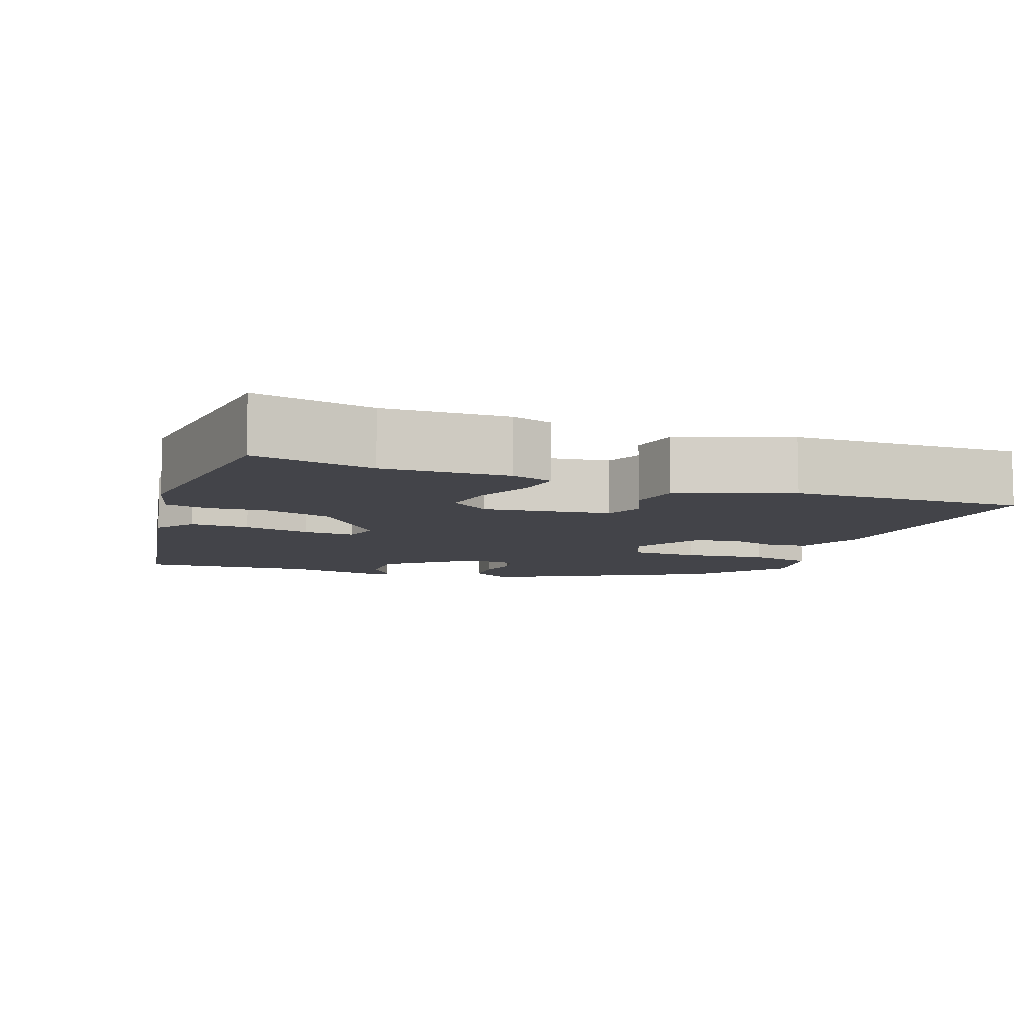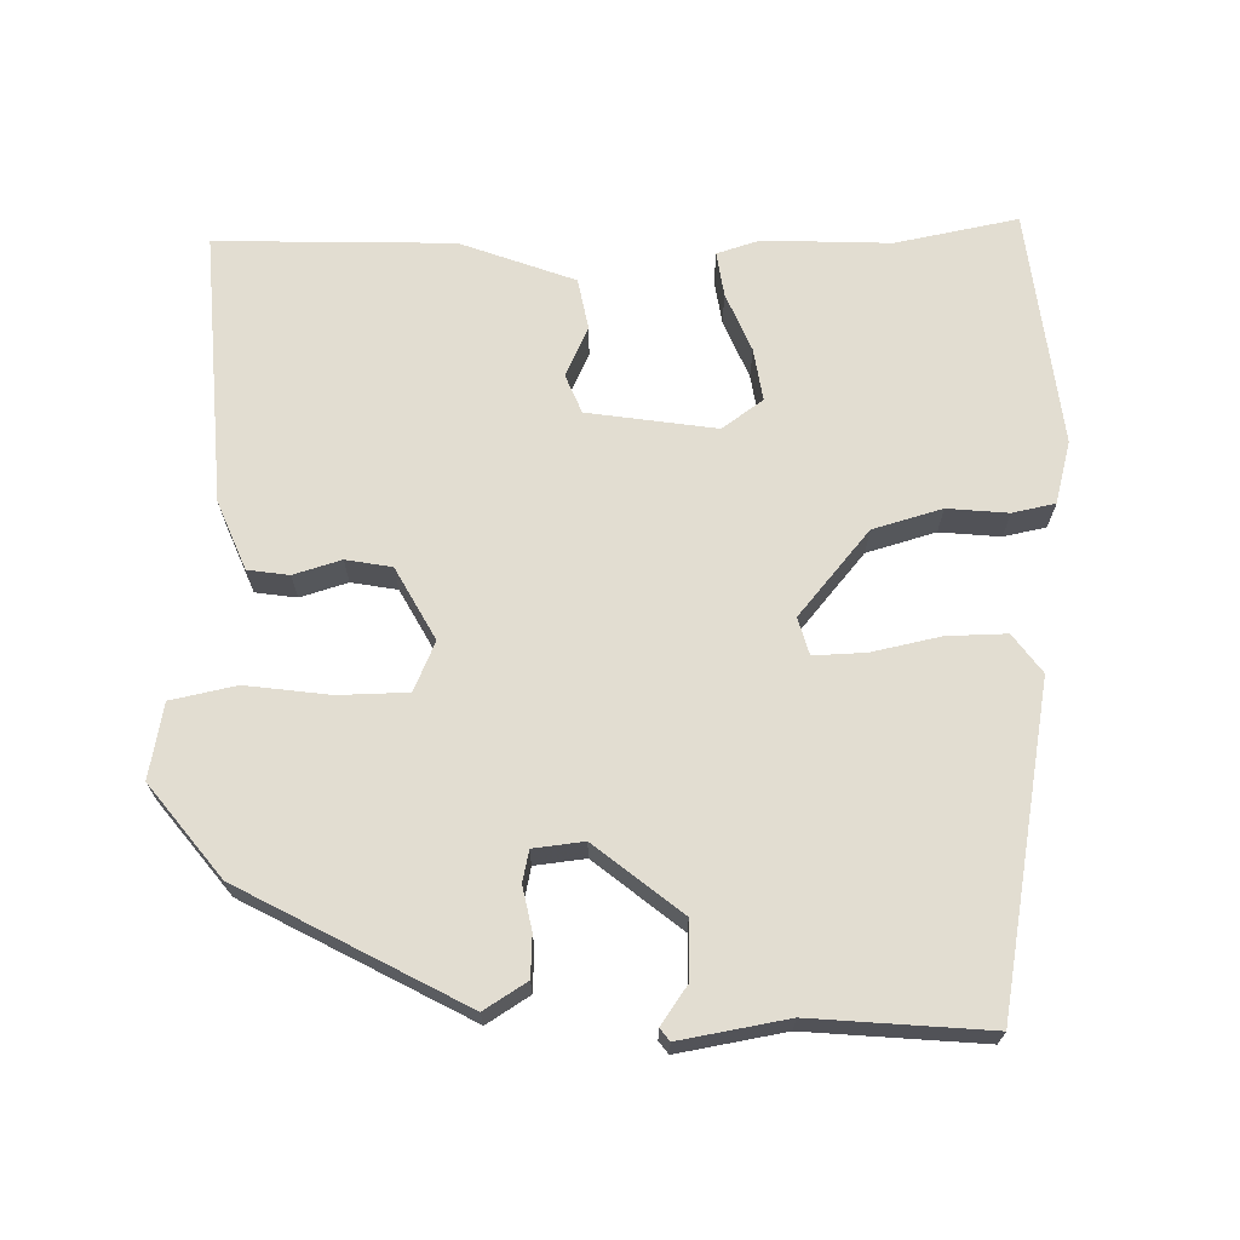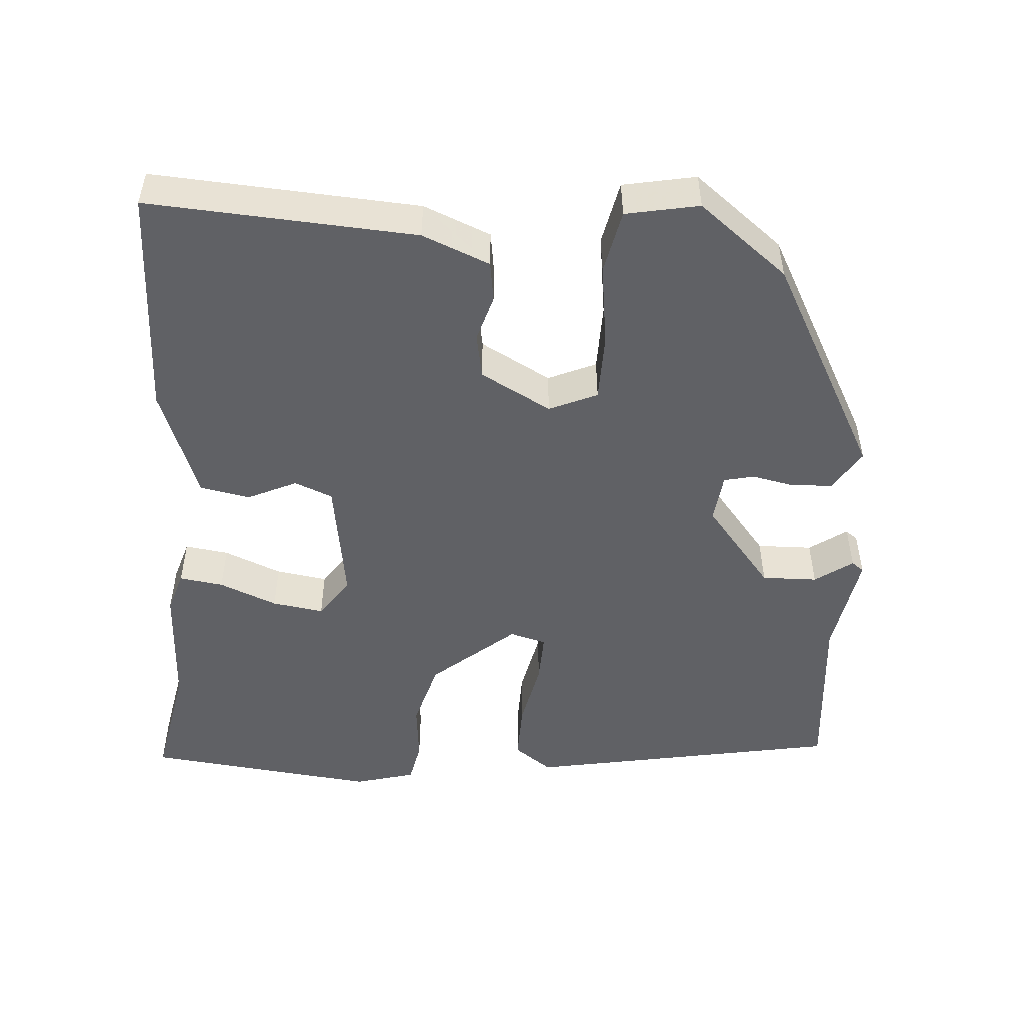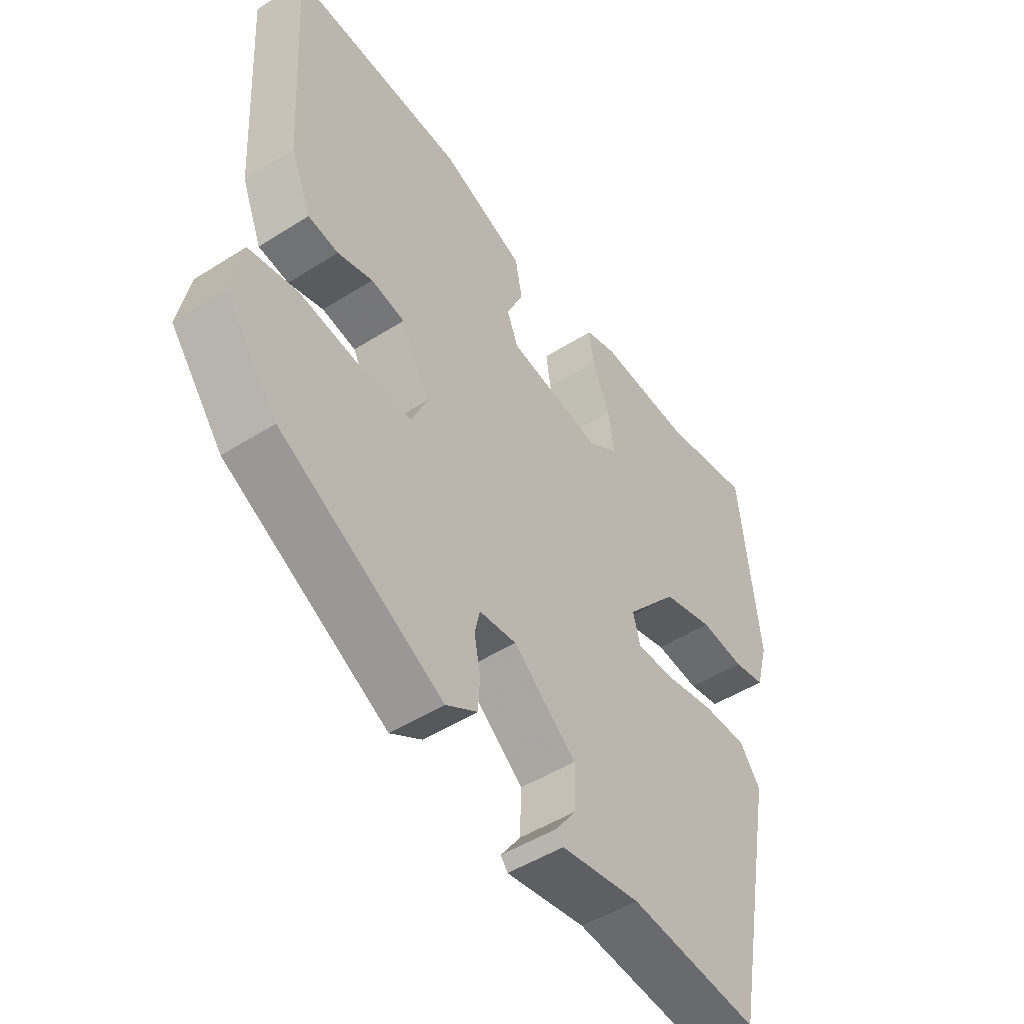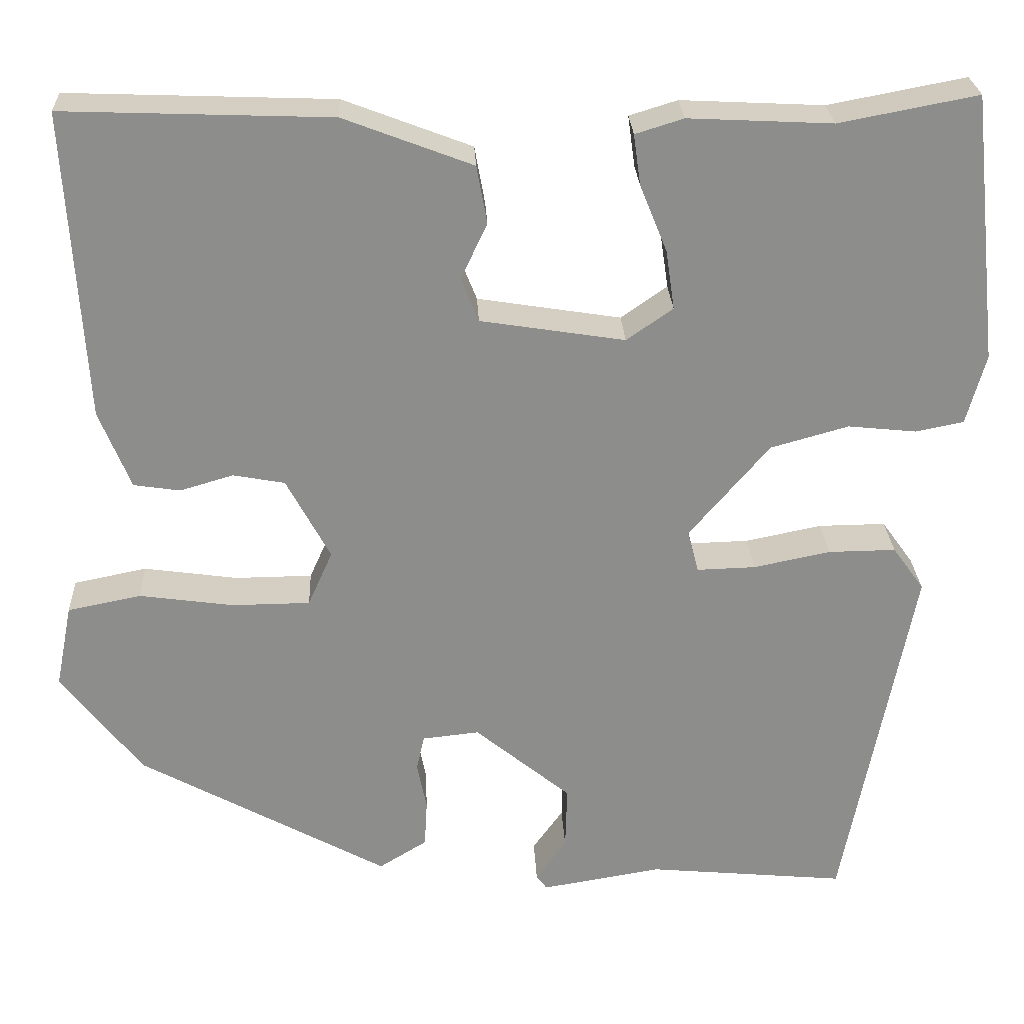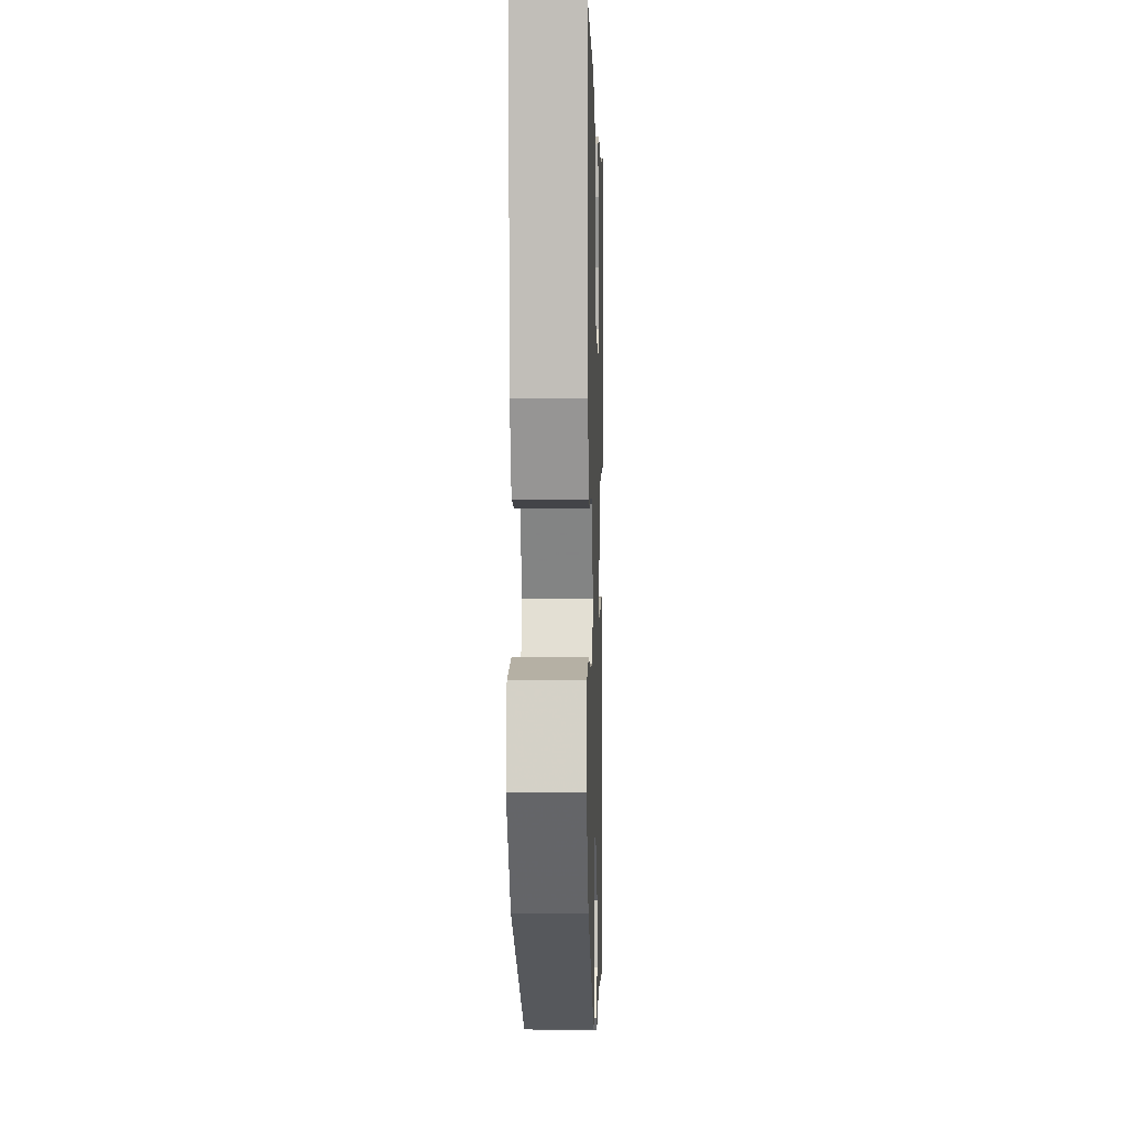
<metadata>
{"format":"obj","ext":"obj","renderer":"f3d","projection":"perspective","resolution":1024,"background":"white","views":[{"elev":-8.5,"azim":-21.1,"up":"+Y"},{"elev":68.5,"azim":178.5,"up":"+Y"},{"elev":-50.1,"azim":85.7,"up":"+Y"},{"elev":-49.0,"azim":125.2,"up":"+Z"},{"elev":25.7,"azim":177.4,"up":"+Z"},{"elev":0.3,"azim":91.6,"up":"+Z"}]}
</metadata>
<code>
v -0.399 0.07 -0.511
v -0.478 0.07 -0.099
v -0.442 0.07 -0.049
v -0.365 0.07 -0.05
v -0.277 0.07 -0.068
v -0.21 0.07 -0.07
v -0.197 0.07 -0.022
v -0.289 0.07 0.086
v -0.378 0.07 0.111
v -0.456 0.07 0.103
v -0.511 0.07 0.114
v -0.533 0.07 0.194
v -0.5 0.07 0.5
v -0.342 0.07 0.47
v -0.178 0.07 0.478
v -0.123 0.07 0.461
v -0.131 0.07 0.403
v -0.162 0.07 0.327
v -0.172 0.07 0.259
v -0.119 0.07 0.222
v 0.046 0.07 0.248
v 0.066 0.07 0.298
v 0.036 0.07 0.362
v 0.048 0.07 0.428
v 0.195 0.07 0.484
v 0.5 0.07 0.495
v 0.479 0.07 0.143
v 0.443 0.07 0.054
v 0.39 0.07 0.046
v 0.329 0.07 0.064
v 0.27 0.07 0.053
v 0.22 0.07 -0.04
v 0.248 0.07 -0.103
v 0.337 0.07 -0.104
v 0.445 0.07 -0.089
v 0.529 0.07 -0.106
v 0.548 0.07 -0.202
v 0.456 0.07 -0.32
v 0.172 0.07 -0.475
v 0.117 0.07 -0.441
v 0.114 0.07 -0.387
v 0.125 0.07 -0.332
v 0.116 0.07 -0.292
v 0.051 0.07 -0.285
v -0.059 0.07 -0.375
v -0.057 0.07 -0.448
v -0.022 0.07 -0.497
v -0.034 0.07 -0.513
v -0.172 0.07 -0.49
v -0.399 0 -0.511
v -0.478 0 -0.099
v -0.442 0 -0.049
v -0.365 0 -0.05
v -0.277 0 -0.068
v -0.21 0 -0.07
v -0.197 0 -0.022
v -0.289 0 0.086
v -0.378 0 0.111
v -0.456 0 0.103
v -0.511 0 0.114
v -0.533 0 0.194
v -0.5 0 0.5
v -0.342 0 0.47
v -0.178 0 0.478
v -0.123 0 0.461
v -0.131 0 0.403
v -0.162 0 0.327
v -0.172 0 0.259
v -0.119 0 0.222
v 0.046 0 0.248
v 0.066 0 0.298
v 0.036 0 0.362
v 0.048 0 0.428
v 0.195 0 0.484
v 0.5 0 0.495
v 0.479 0 0.143
v 0.443 0 0.054
v 0.39 0 0.046
v 0.329 0 0.064
v 0.27 0 0.053
v 0.22 0 -0.04
v 0.248 0 -0.103
v 0.337 0 -0.104
v 0.445 0 -0.089
v 0.529 0 -0.106
v 0.548 0 -0.202
v 0.456 0 -0.32
v 0.172 0 -0.475
v 0.117 0 -0.441
v 0.114 0 -0.387
v 0.125 0 -0.332
v 0.116 0 -0.292
v 0.051 0 -0.285
v -0.059 0 -0.375
v -0.057 0 -0.448
v -0.022 0 -0.497
v -0.034 0 -0.513
v -0.172 0 -0.49
f 46 47 48 49
f 3 4 5
f 2 3 5
f 1 2 5
f 49 1 5
f 46 49 5
f 45 46 5
f 44 45 5 6
f 43 44 6 7
f 40 41 42
f 39 40 42
f 38 39 42
f 37 38 42
f 36 37 42
f 35 36 42
f 34 35 42
f 33 34 42 43
f 43 7 8
f 33 43 8
f 32 33 8
f 28 29 30
f 27 28 30
f 26 27 30
f 25 26 30
f 24 25 30
f 23 24 30
f 22 23 30
f 21 22 30 31
f 32 8 9
f 31 32 9
f 21 31 9
f 20 21 9
f 16 17 18
f 15 16 18
f 14 15 18
f 14 18 19
f 13 14 19
f 12 13 19
f 12 19 20
f 11 12 20
f 10 11 20
f 9 10 20
f 98 97 96 95
f 54 53 52
f 54 52 51
f 54 51 50
f 54 50 98
f 54 98 95
f 54 95 94
f 55 54 94 93
f 56 55 93 92
f 91 90 89
f 91 89 88
f 91 88 87
f 91 87 86
f 91 86 85
f 91 85 84
f 91 84 83
f 92 91 83 82
f 57 56 92
f 57 92 82
f 57 82 81
f 79 78 77
f 79 77 76
f 79 76 75
f 79 75 74
f 79 74 73
f 79 73 72
f 79 72 71
f 80 79 71 70
f 58 57 81
f 58 81 80
f 58 80 70
f 58 70 69
f 67 66 65
f 67 65 64
f 67 64 63
f 68 67 63
f 68 63 62
f 68 62 61
f 69 68 61
f 69 61 60
f 69 60 59
f 69 59 58
f 1 50 51 2
f 2 51 52 3
f 3 52 53 4
f 4 53 54 5
f 5 54 55 6
f 6 55 56 7
f 7 56 57 8
f 8 57 58 9
f 9 58 59 10
f 10 59 60 11
f 11 60 61 12
f 12 61 62 13
f 13 62 63 14
f 14 63 64 15
f 15 64 65 16
f 16 65 66 17
f 17 66 67 18
f 18 67 68 19
f 19 68 69 20
f 20 69 70 21
f 21 70 71 22
f 22 71 72 23
f 23 72 73 24
f 24 73 74 25
f 25 74 75 26
f 26 75 76 27
f 27 76 77 28
f 28 77 78 29
f 29 78 79 30
f 30 79 80 31
f 31 80 81 32
f 32 81 82 33
f 33 82 83 34
f 34 83 84 35
f 35 84 85 36
f 36 85 86 37
f 37 86 87 38
f 38 87 88 39
f 39 88 89 40
f 40 89 90 41
f 41 90 91 42
f 42 91 92 43
f 43 92 93 44
f 44 93 94 45
f 45 94 95 46
f 46 95 96 47
f 47 96 97 48
f 48 97 98 49
f 49 98 50 1

</code>
